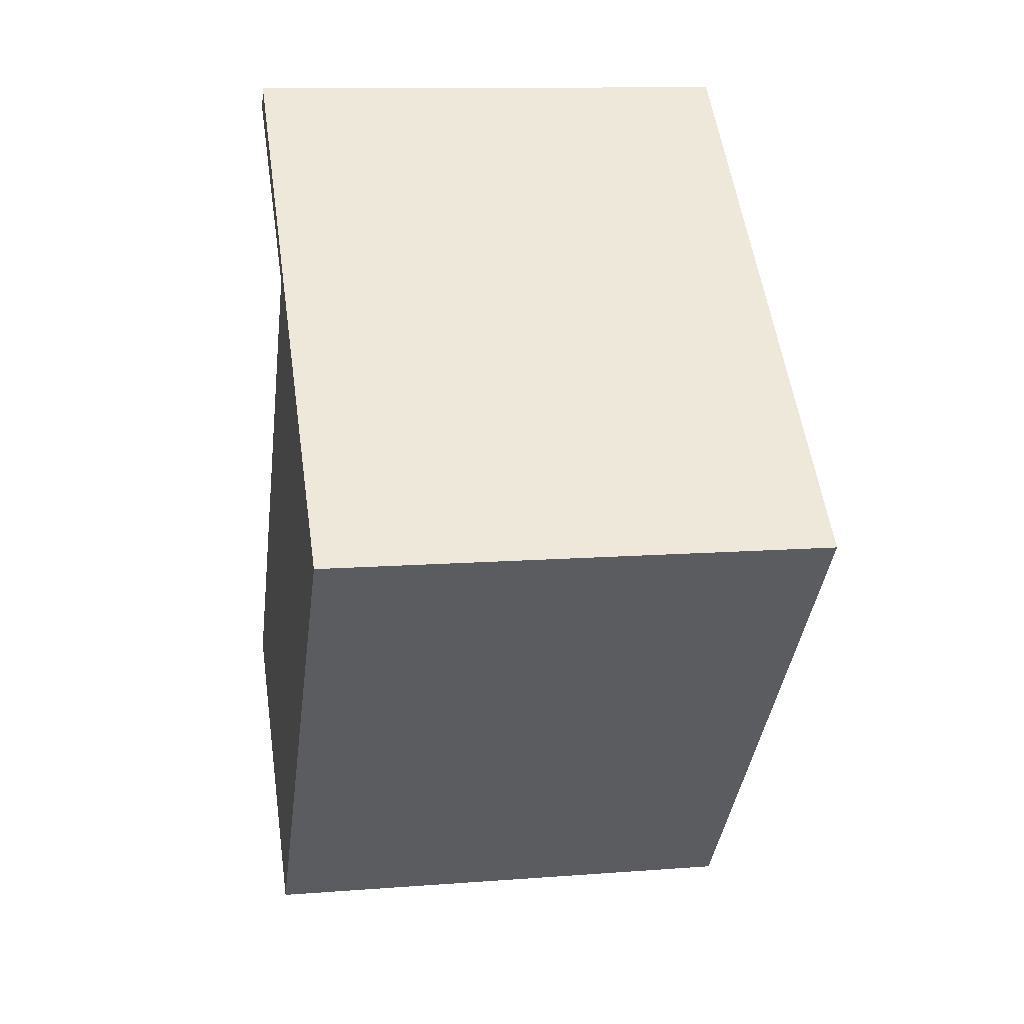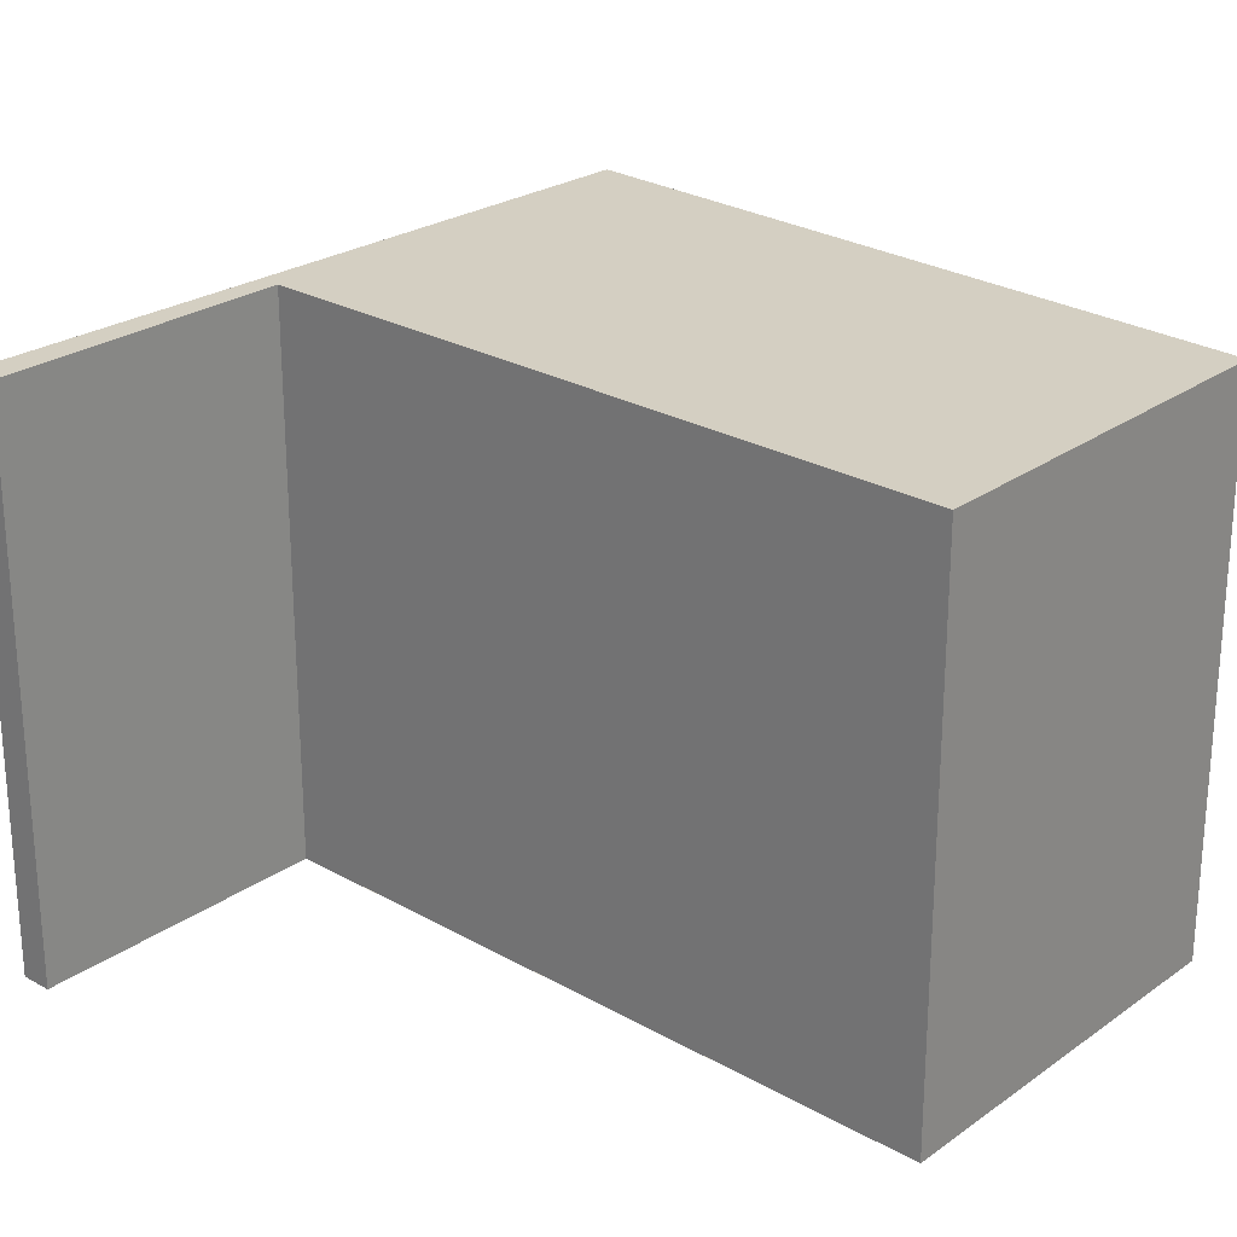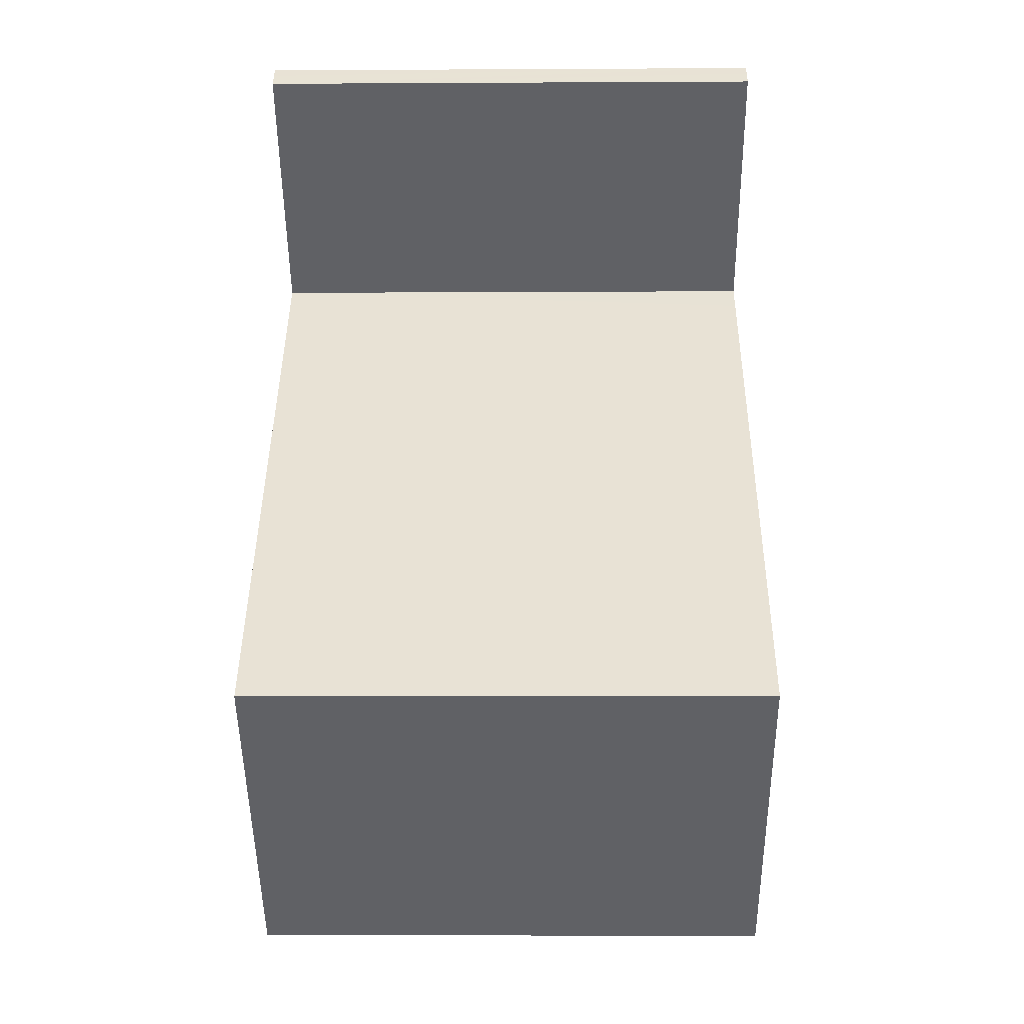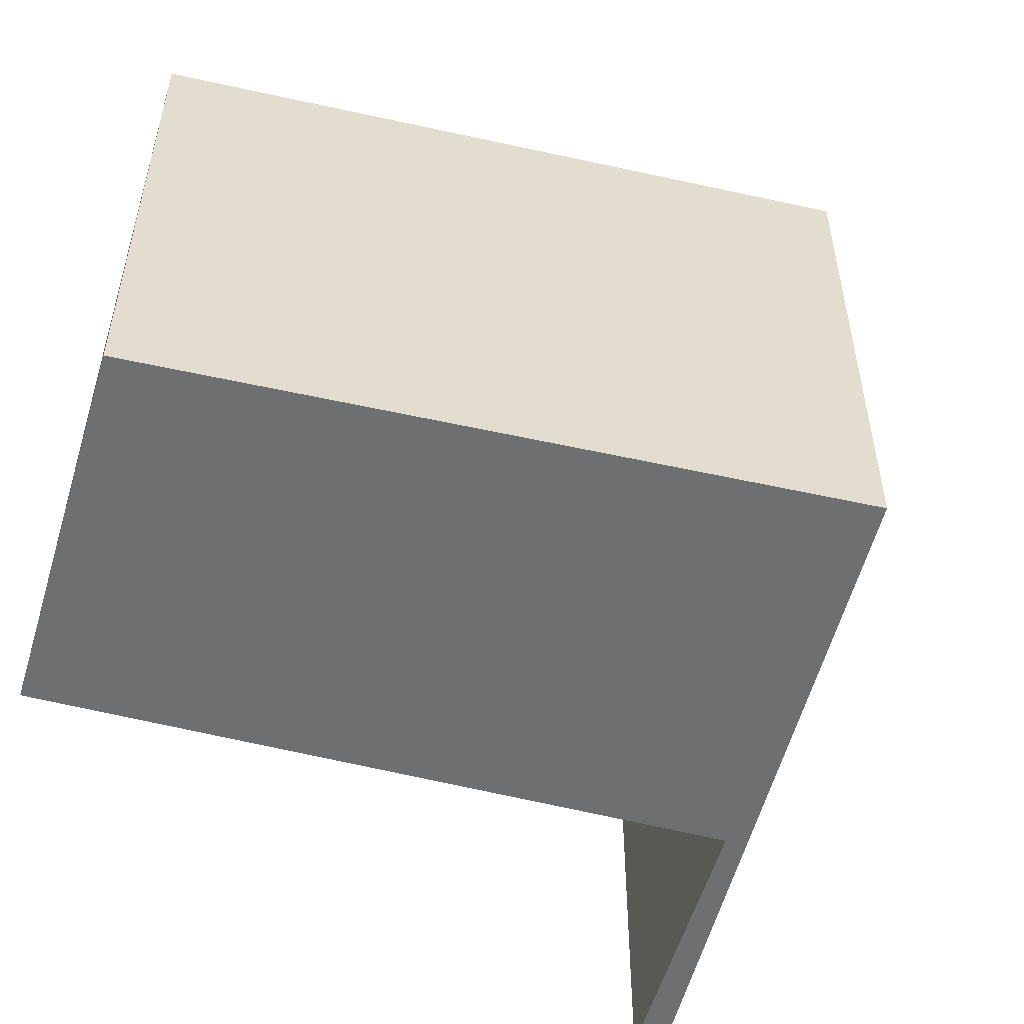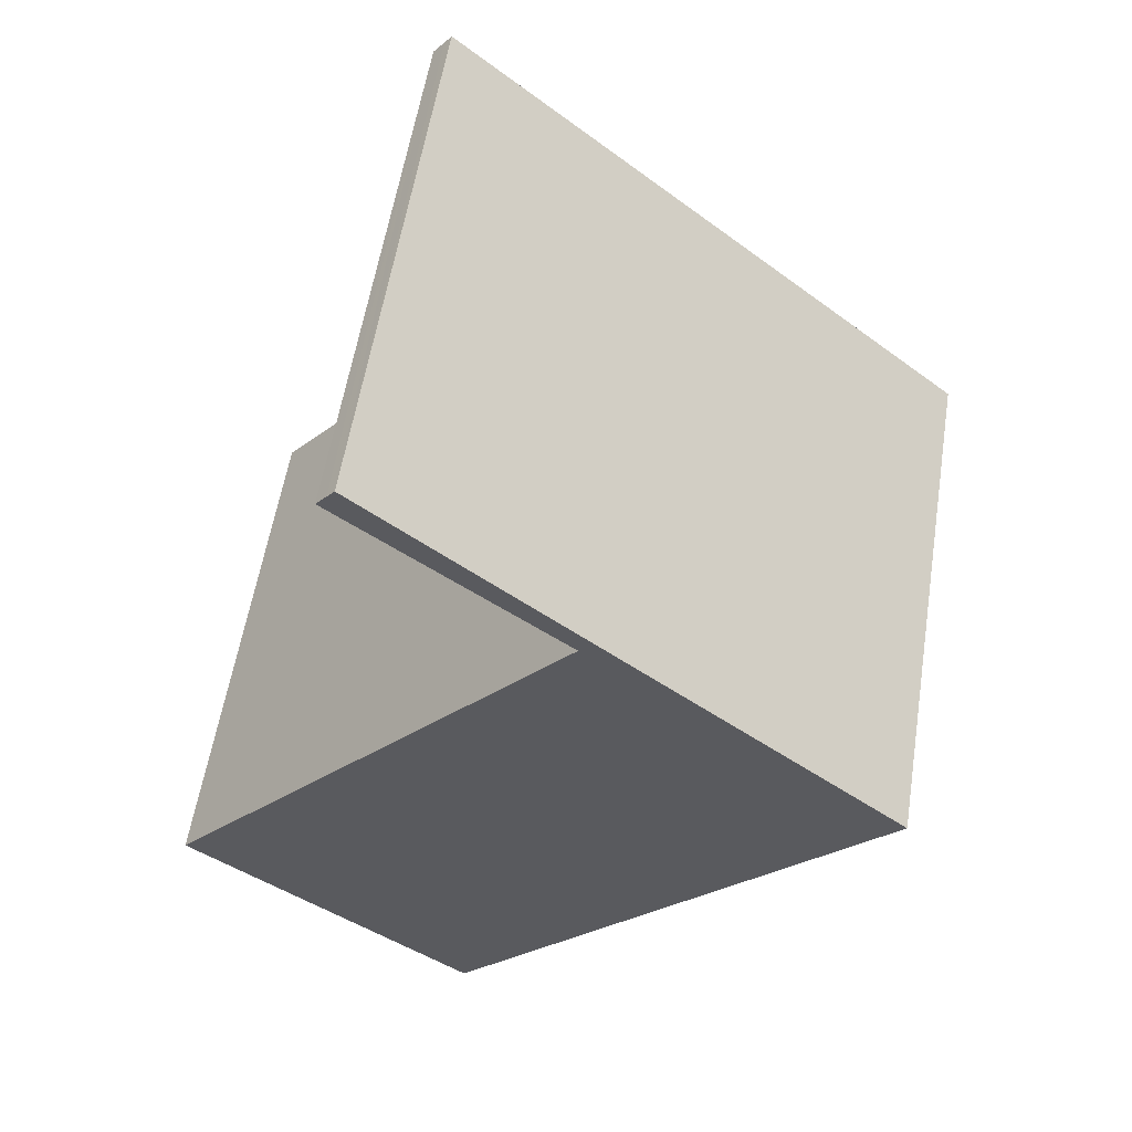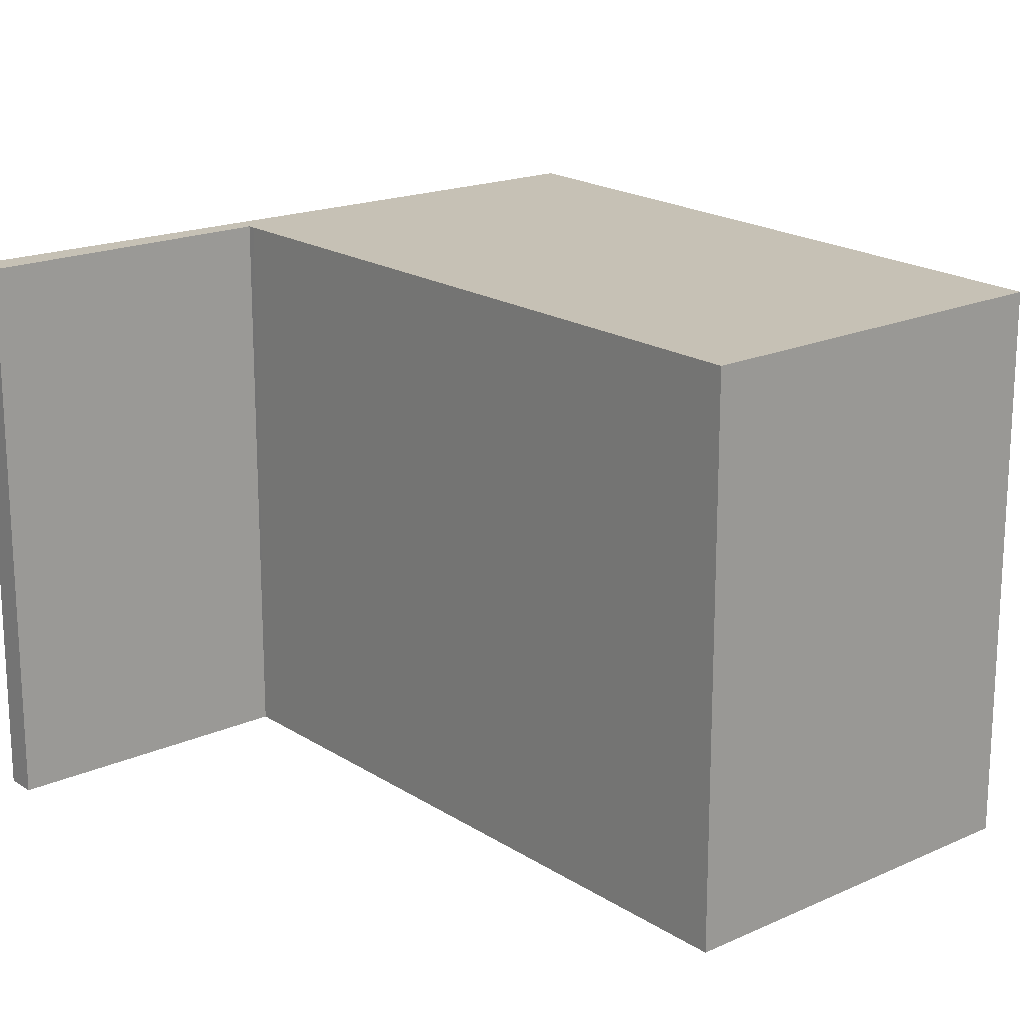
<metadata>
{"format":"obj","ext":"obj","renderer":"f3d","projection":"perspective","resolution":1024,"background":"white","views":[{"elev":11.7,"azim":-100.5,"up":"+Z"},{"elev":25.4,"azim":93.0,"up":"+Y"},{"elev":-9.6,"azim":90.8,"up":"+Z"},{"elev":-54.6,"azim":-144.8,"up":"+Y"},{"elev":57.0,"azim":-170.9,"up":"+Z"},{"elev":18.7,"azim":101.0,"up":"+Y"}]}
</metadata>
<code>
v  4.489 5.258 -5.055
v  3.388 5.258 2.221
v  7.457 5.258 -2.727
v  0.245 5.258 -0.276
v  3.243 5.258 2.397
v  3.198 5.258 2.451
v  5.311 5.258 4.368
v  5.42 5.258 4.234
v  5.235 5.258 4.461
v  0.195 5.258 0.166
v  0 5.258 3.22e-16
v  5.42 -2.593e-16 4.234
v  5.311 -2.675e-16 4.368
v  5.235 -2.732e-16 4.461
v  3.198 -1.501e-16 2.451
v  7.457 1.67e-16 -2.727
v  3.388 -1.36e-16 2.221
v  3.243 -1.468e-16 2.397
v  4.489 3.095e-16 -5.055
v  0.245 1.69e-17 -0.276
v  0 0 0
v  0.195 -1.016e-17 0.166
g defaultobject
f 1 2 3
f 2 1 4
f 2 4 5
f 5 4 6
f 6 7 8
f 7 6 9
f 9 6 10
f 10 6 4
f 10 4 11
f 7 12 8
f 12 7 9
f 12 9 13
f 13 9 14
f 15 5 6
f 5 15 2
f 2 15 3
f 3 15 16
f 16 15 17
f 17 15 18
f 12 6 8
f 6 12 15
f 16 1 3
f 1 16 19
f 19 4 1
f 4 19 20
f 4 20 11
f 11 20 21
f 21 10 11
f 10 21 9
f 9 21 14
f 14 21 22
f 16 20 19
f 20 16 21
f 21 16 22
f 22 16 15
f 22 15 14
f 15 16 17
f 15 17 18
f 14 15 12
f 14 12 13

</code>
